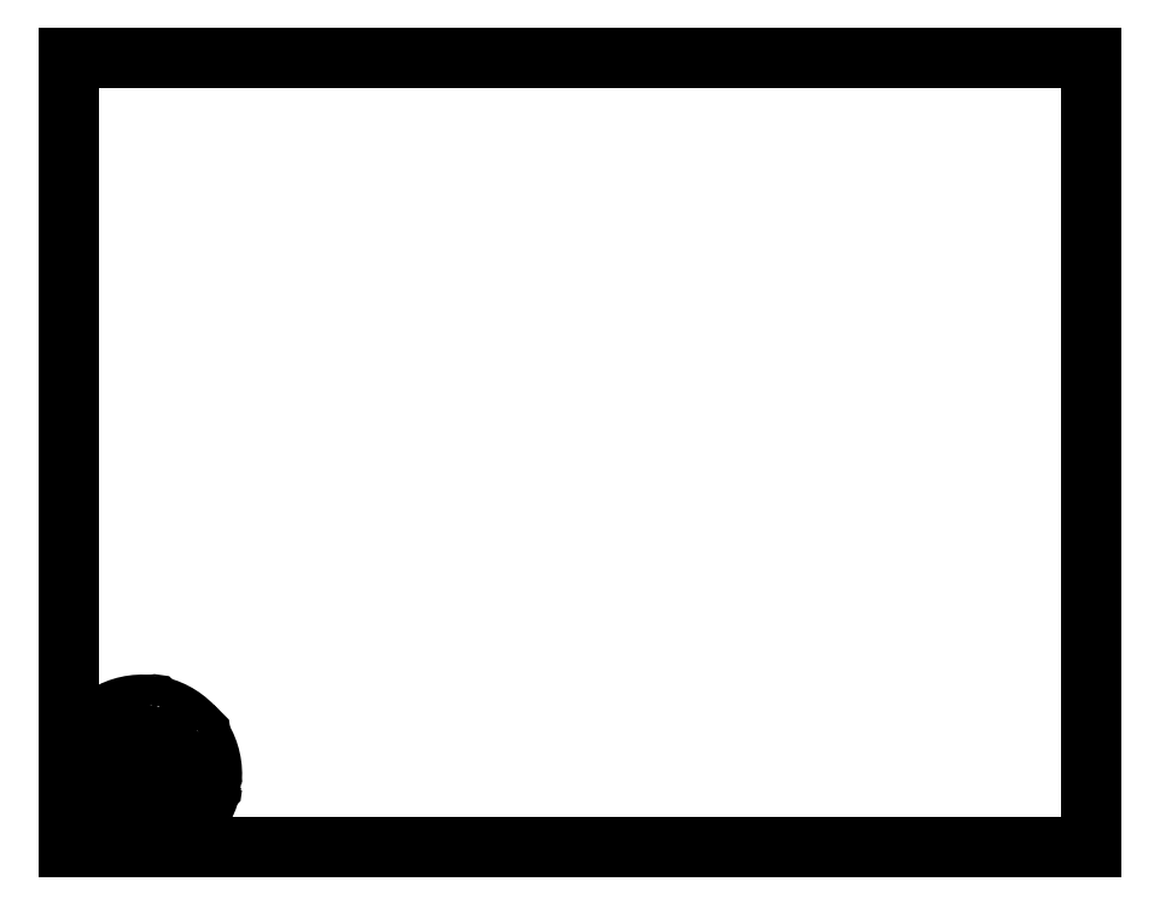
<metadata>
{"format":"dxf","ext":"dxf","renderer":"ezdxf+matplotlib","layout":"modelspace","background":"white","min_lineweight":24,"dpi":150}
</metadata>
<code>
0
SECTION
2
ENTITIES
0
LINE
8
0
10
0
20
0
11
0
21
431.8
0
LINE
8
0
10
0
20
0
11
558.8
21
0
0
LINE
8
0
10
0
20
431.8
11
558.8
21
431.8
0
LINE
8
0
10
558.8
20
0
11
558.8
21
431.8
0
LINE
8
0
10
36.35
20
24.19
11
31.4
21
26.24
0
LINE
8
0
10
43.65
20
55.81
11
48.6
21
53.76
0
CIRCLE
8
3__DETAIL
10
61.8
20
8.872
40
0.6707
0
CIRCLE
8
3__DETAIL
10
77.42
20
33.4
40
0.6707
0
CIRCLE
8
3__DETAIL
10
71.13
20
61.8
40
0.6707
0
CIRCLE
8
3__DETAIL
10
46.6
20
77.42
40
0.6707
0
CIRCLE
8
3__DETAIL
10
18.2
20
71.13
40
0.6707
0
CIRCLE
8
3__DETAIL
10
2.577
20
46.6
40
0.6707
0
CIRCLE
8
3__DETAIL
10
33.4
20
2.577
40
0.6707
0
CIRCLE
8
3__DETAIL
10
8.872
20
18.2
40
0.3017
0
ARC
8
0
10
27.91
20
34.99
40
9.419
50
202.5
51
291.7
0
CIRCLE
8
1__AXES
10
11.32
20
21.73
40
1.6
0
ARC
8
1__AXES
10
35.37
20
2.23
40
0.5
50
359.4
51
166.6
0
ARC
8
1__AXES
10
31.43
20
2.925
40
0.5
50
353.4
51
160.6
0
ARC
8
1__AXES
10
10.02
20
16.57
40
0.5
50
314.4
51
121.6
0
ARC
8
1__AXES
10
7.725
20
19.84
40
0.5
50
308.4
51
115.6
0
ARC
8
0
10
34.99
20
52.09
40
9.419
50
23.28
51
112.5
0
CIRCLE
8
1__AXES
10
21.73
20
68.68
40
1.6
0
ARC
8
1__AXES
10
2.23
20
44.63
40
0.5
50
269.4
51
76.6
0
ARC
8
1__AXES
10
2.925
20
48.57
40
0.5
50
263.4
51
70.57
0
ARC
8
1__AXES
10
16.57
20
69.98
40
0.5
50
224.4
51
31.6
0
ARC
8
1__AXES
10
19.84
20
72.27
40
0.5
50
218.4
51
25.57
0
ARC
8
0
10
45.01
20
27.91
40
9.419
50
203.3
51
292.5
0
CIRCLE
8
1__AXES
10
58.27
20
11.32
40
1.6
0
ARC
8
1__AXES
10
77.77
20
35.37
40
0.5
50
89.43
51
256.6
0
ARC
8
1__AXES
10
77.08
20
31.43
40
0.5
50
83.4
51
250.6
0
ARC
8
1__AXES
10
63.43
20
10.02
40
0.5
50
44.43
51
211.6
0
ARC
8
1__AXES
10
60.16
20
7.725
40
0.5
50
38.4
51
205.6
0
ARC
8
1__AXES
10
40
20
40
40
38
50
212.7
51
217.3
0
ARC
8
1__AXES
10
40
20
40
40
38
50
173.8
51
211.2
0
ARC
8
1__AXES
10
40
20
40
40
38
50
128.8
51
166.2
0
ARC
8
1__AXES
10
40
20
40
40
38
50
167.7
51
172.3
0
ARC
8
1__AXES
10
40
20
40
40
38
50
83.76
51
121.2
0
ARC
8
1__AXES
10
40
20
40
40
38
50
122.7
51
127.3
0
ARC
8
1__AXES
10
40
20
40
40
38
50
38.76
51
76.24
0
ARC
8
1__AXES
10
40
20
40
40
38
50
77.74
51
82.26
0
ARC
8
1__AXES
10
40
20
40
40
38
50
353.8
51
31.24
0
ARC
8
1__AXES
10
40
20
40
40
38
50
257.7
51
262.3
0
ARC
8
1__AXES
10
40
20
40
40
38
50
32.74
51
37.26
0
ARC
8
1__AXES
10
40
20
40
40
38
50
308.8
51
346.2
0
ARC
8
1__AXES
10
40
20
40
40
38
50
347.7
51
352.3
0
ARC
8
1__AXES
10
40
20
40
40
38
50
263.8
51
301.2
0
ARC
8
1__AXES
10
40
20
40
40
38
50
302.7
51
307.3
0
ARC
8
1__AXES
10
40
20
40
40
38
50
218.8
51
256.2
0
ARC
8
0
10
40
20
40
40
22.5
50
292.5
51
22.5
0
ARC
8
0
10
40
20
40
40
22.5
50
112.5
51
202.5
0
ARC
8
0
10
52.09
20
45.01
40
9.419
50
22.5
51
111.7
0
CIRCLE
8
1__AXES
10
68.68
20
58.27
40
1.6
0
ARC
8
1__AXES
10
44.63
20
77.77
40
0.5
50
179.4
51
346.6
0
ARC
8
1__AXES
10
48.57
20
77.08
40
0.5
50
173.4
51
340.6
0
ARC
8
1__AXES
10
69.98
20
63.43
40
0.5
50
134.4
51
301.6
0
ARC
8
1__AXES
10
72.27
20
60.16
40
0.5
50
128.4
51
295.6
0
ENDSEC
0
EOF

</code>
